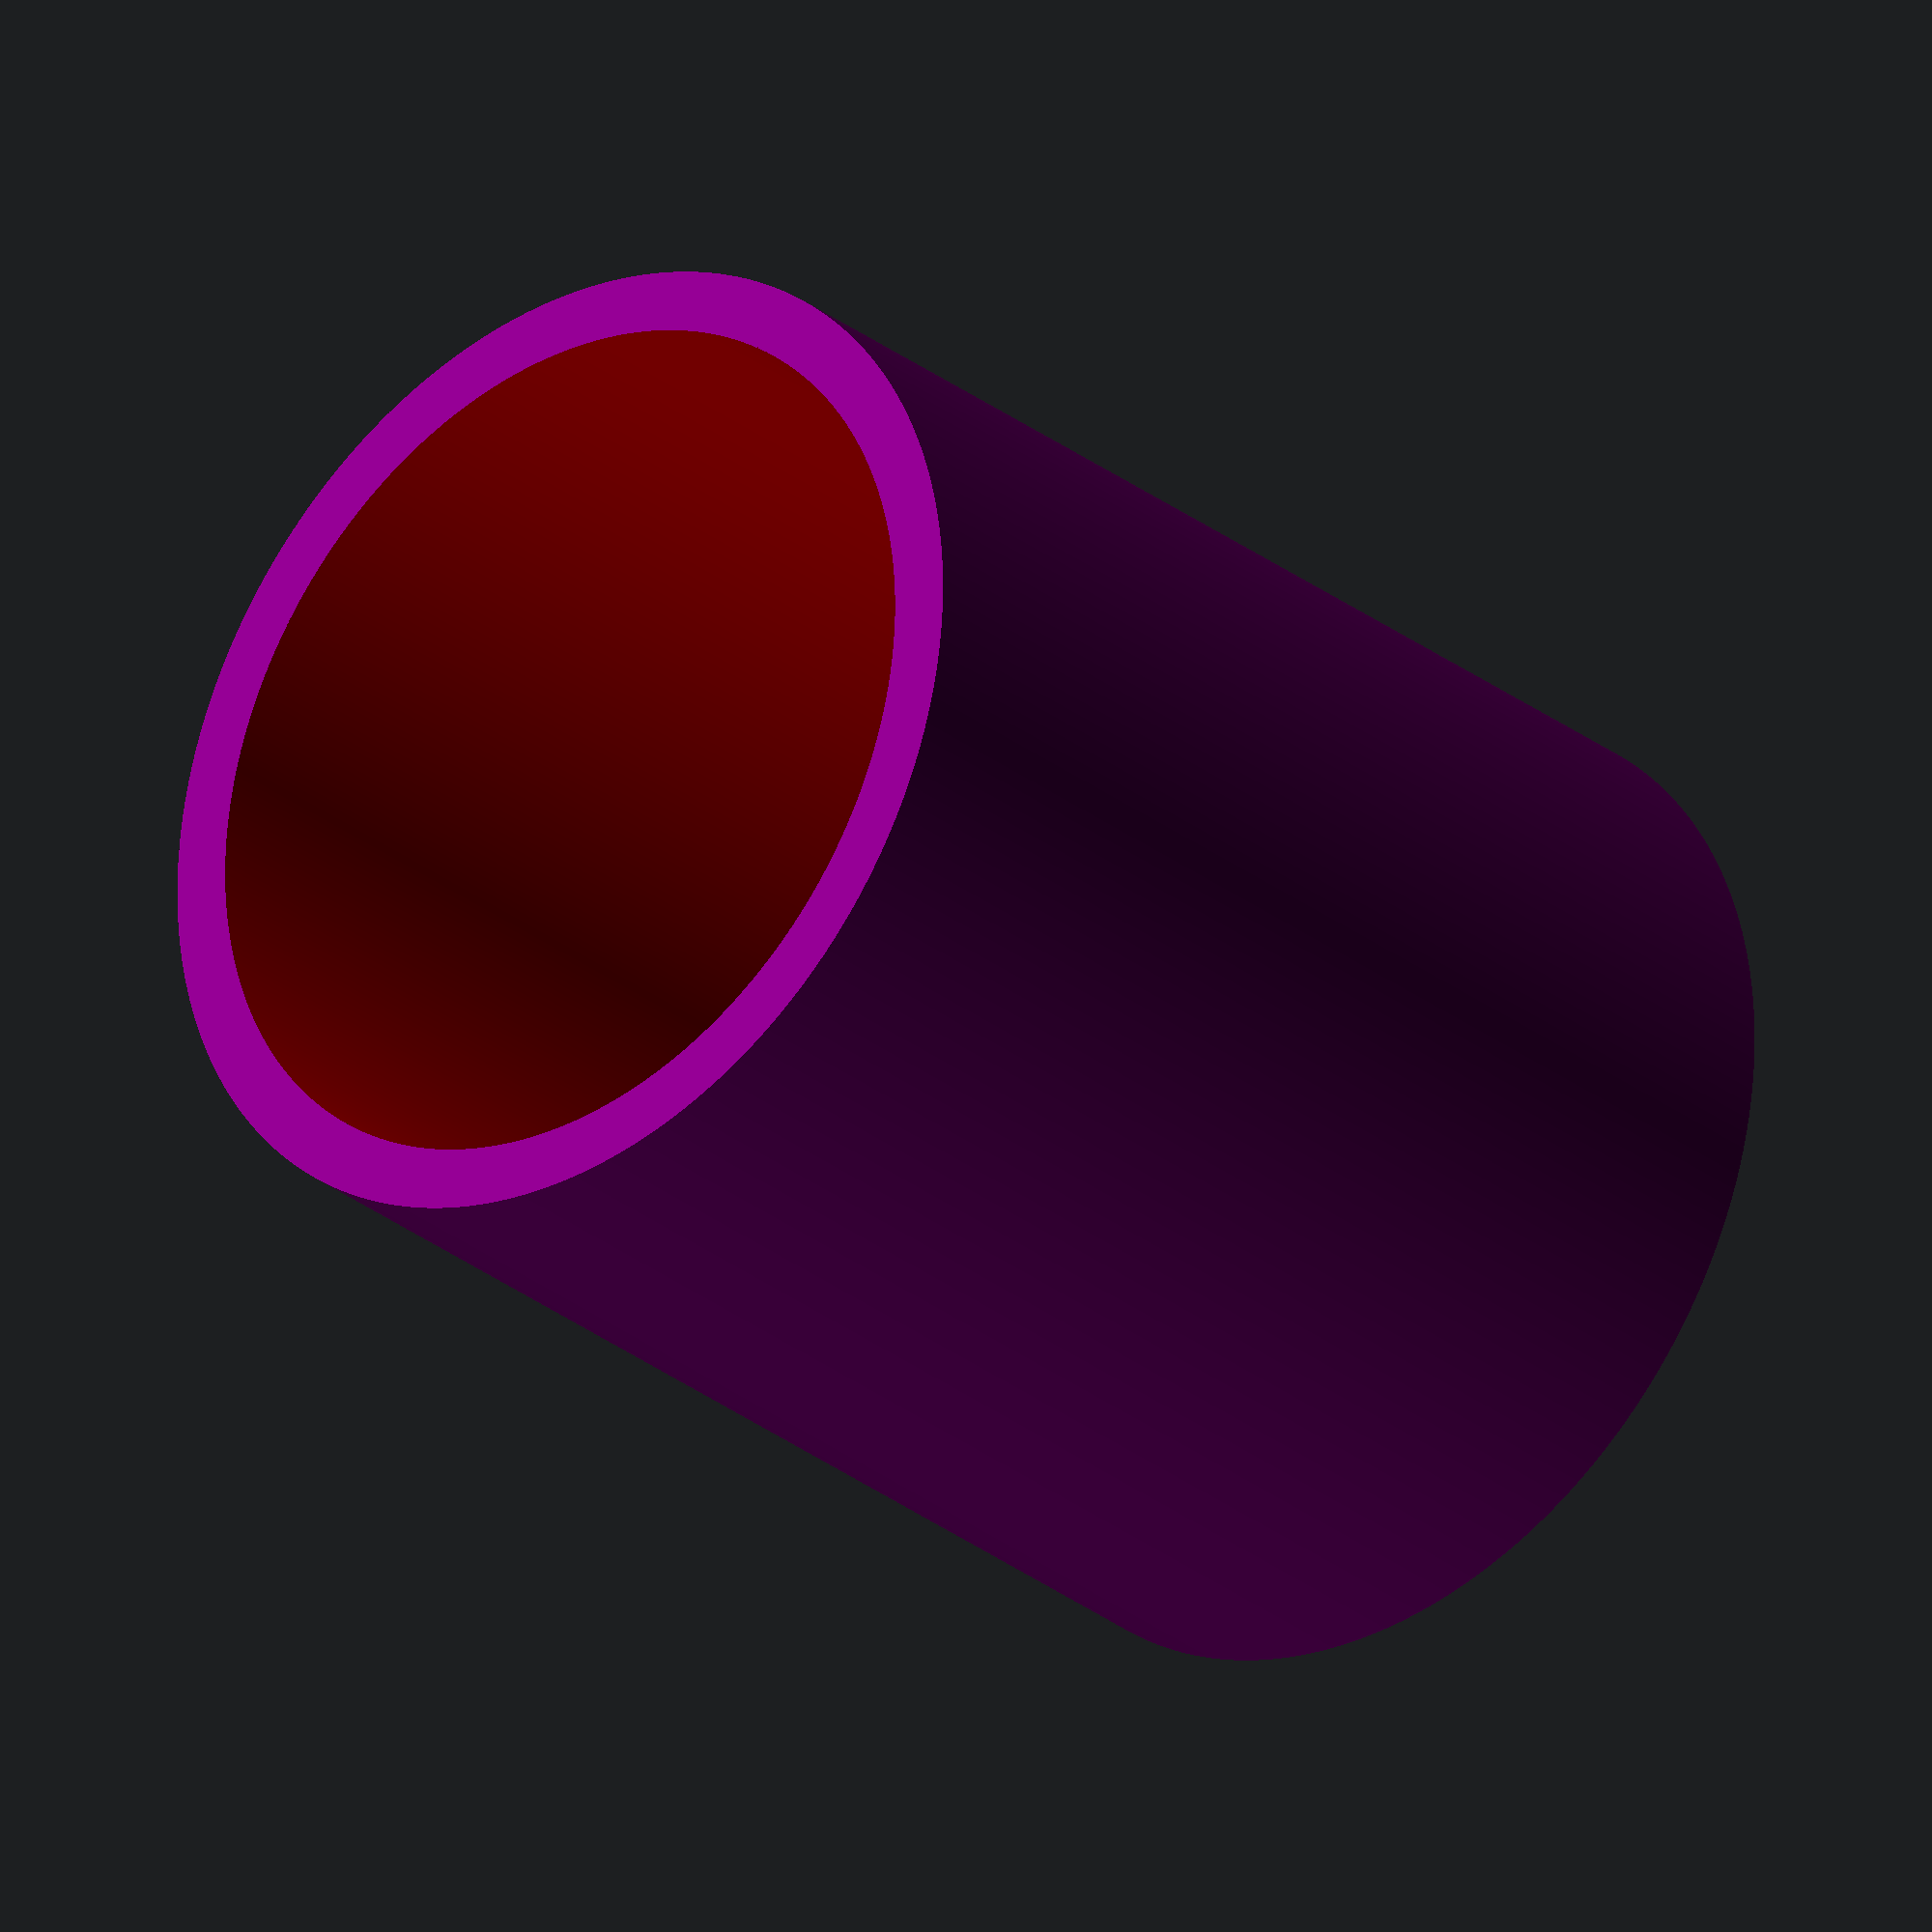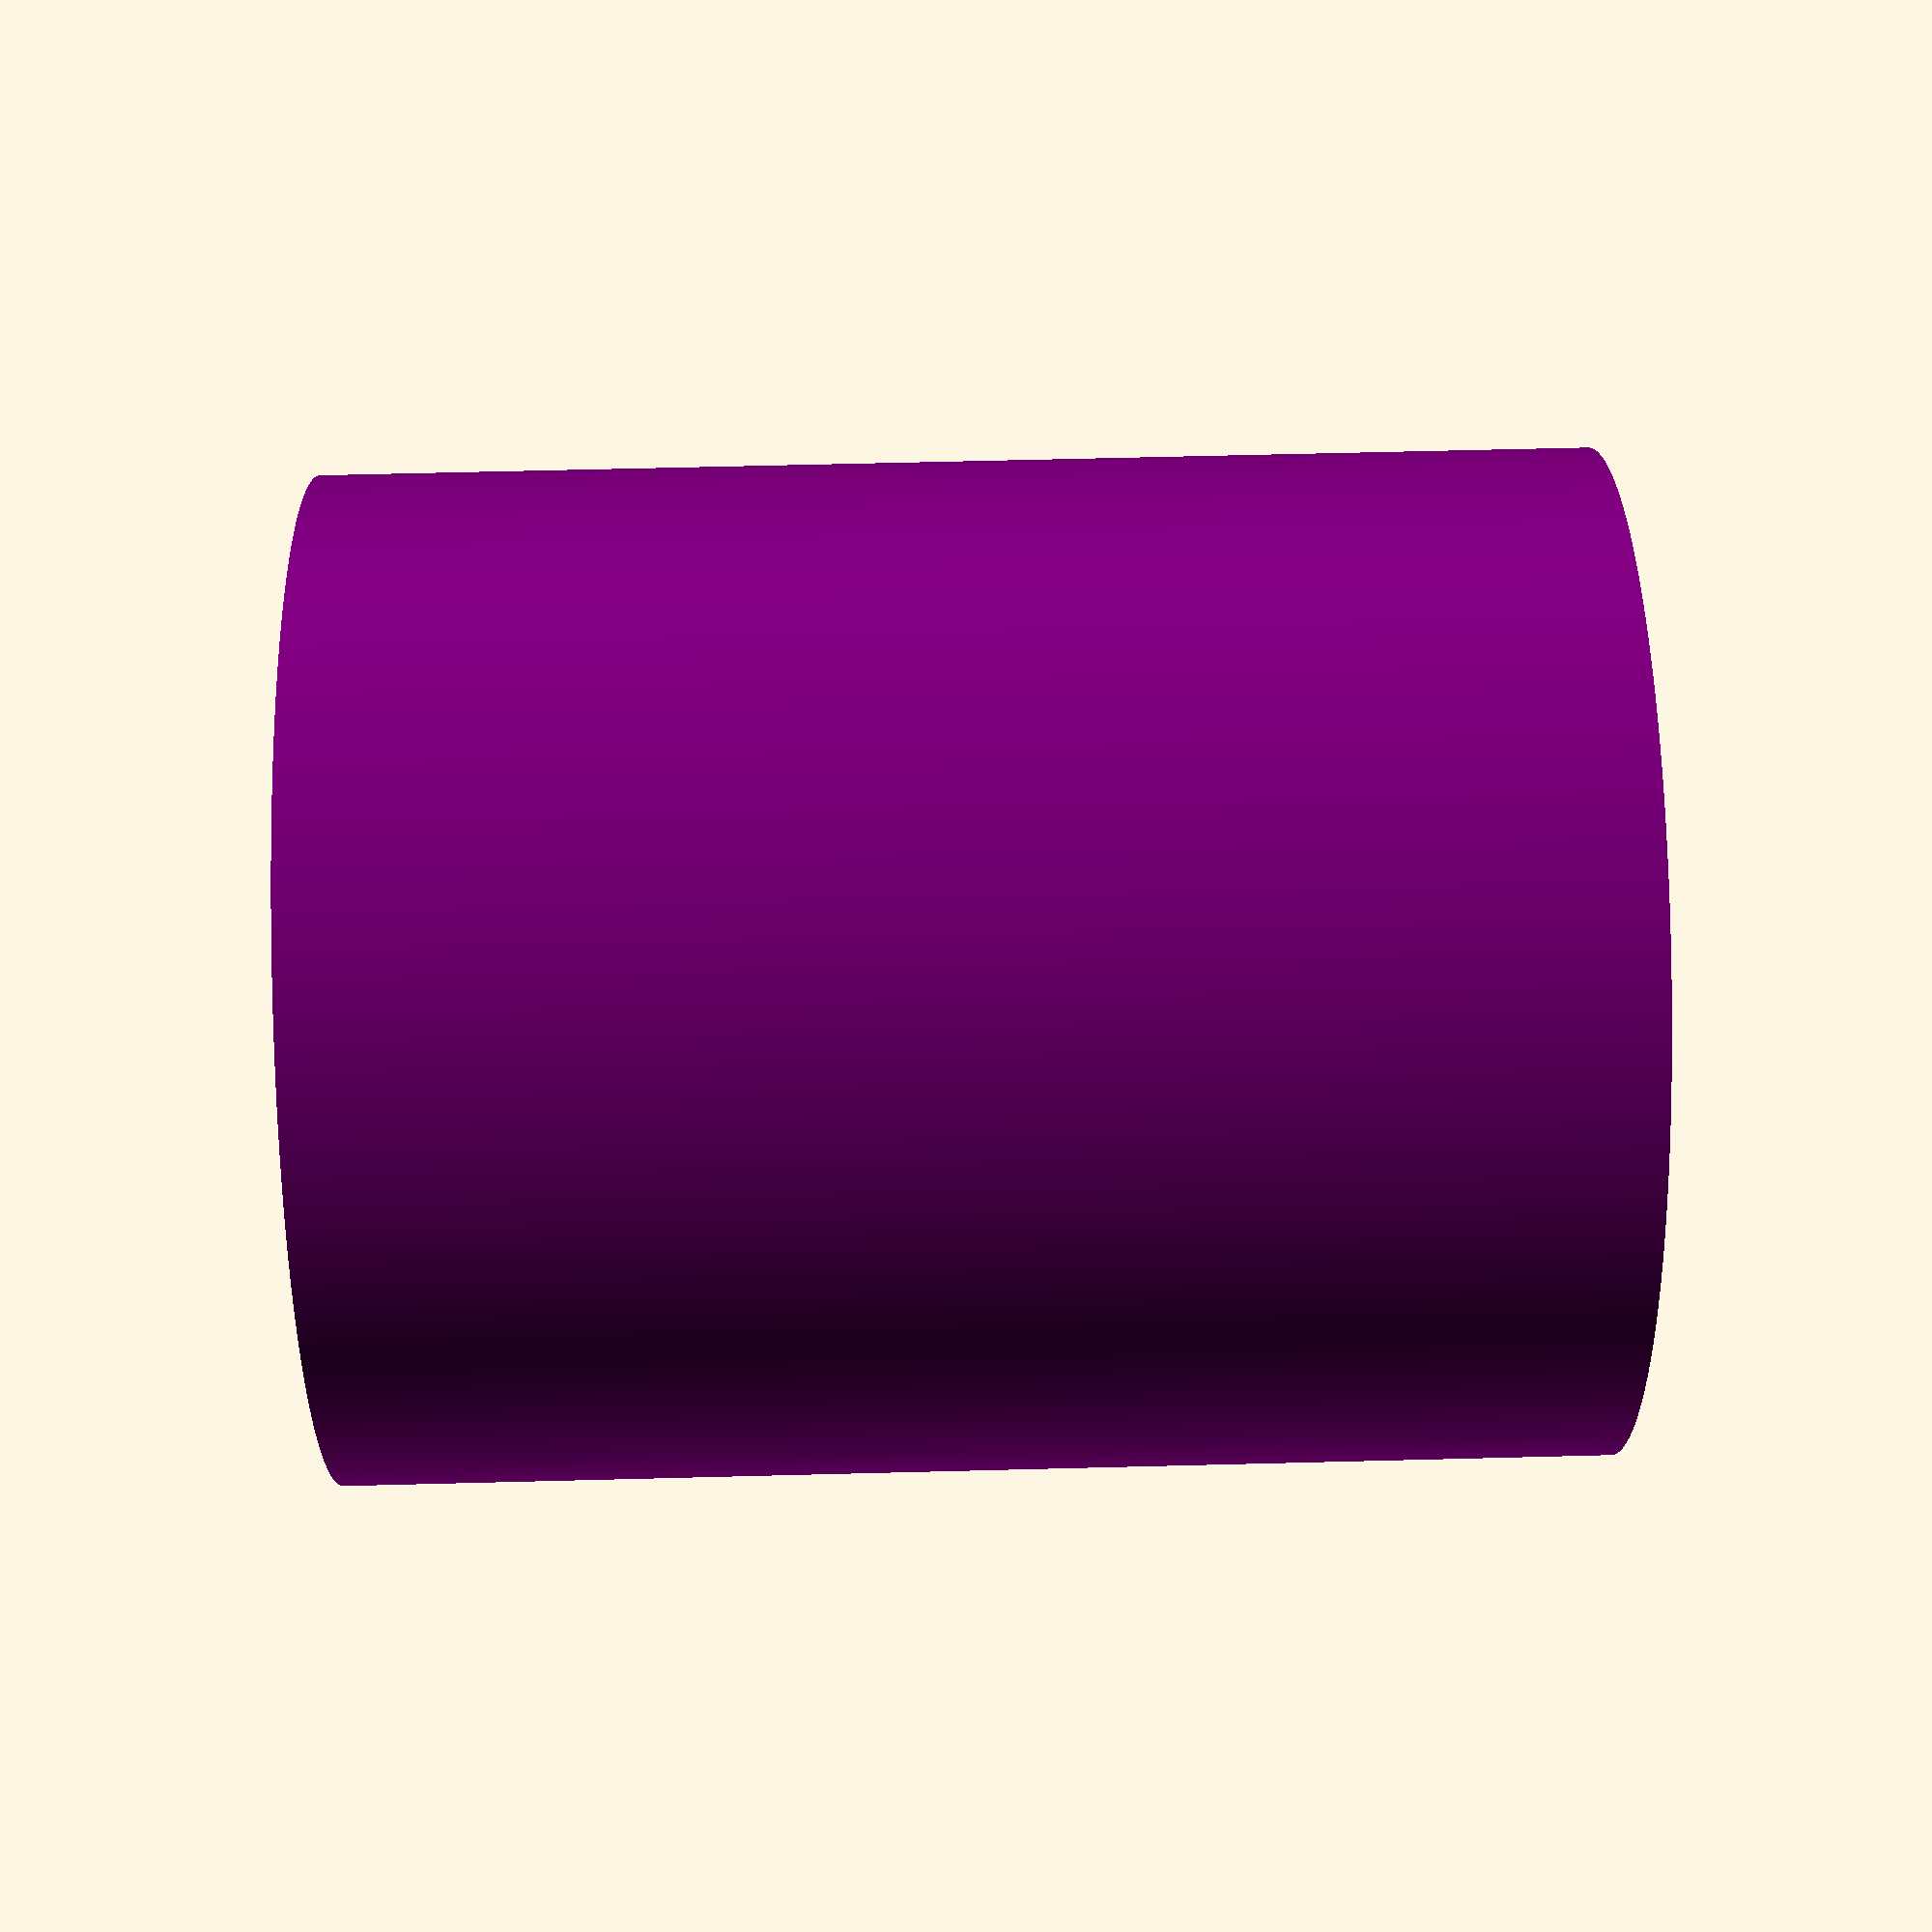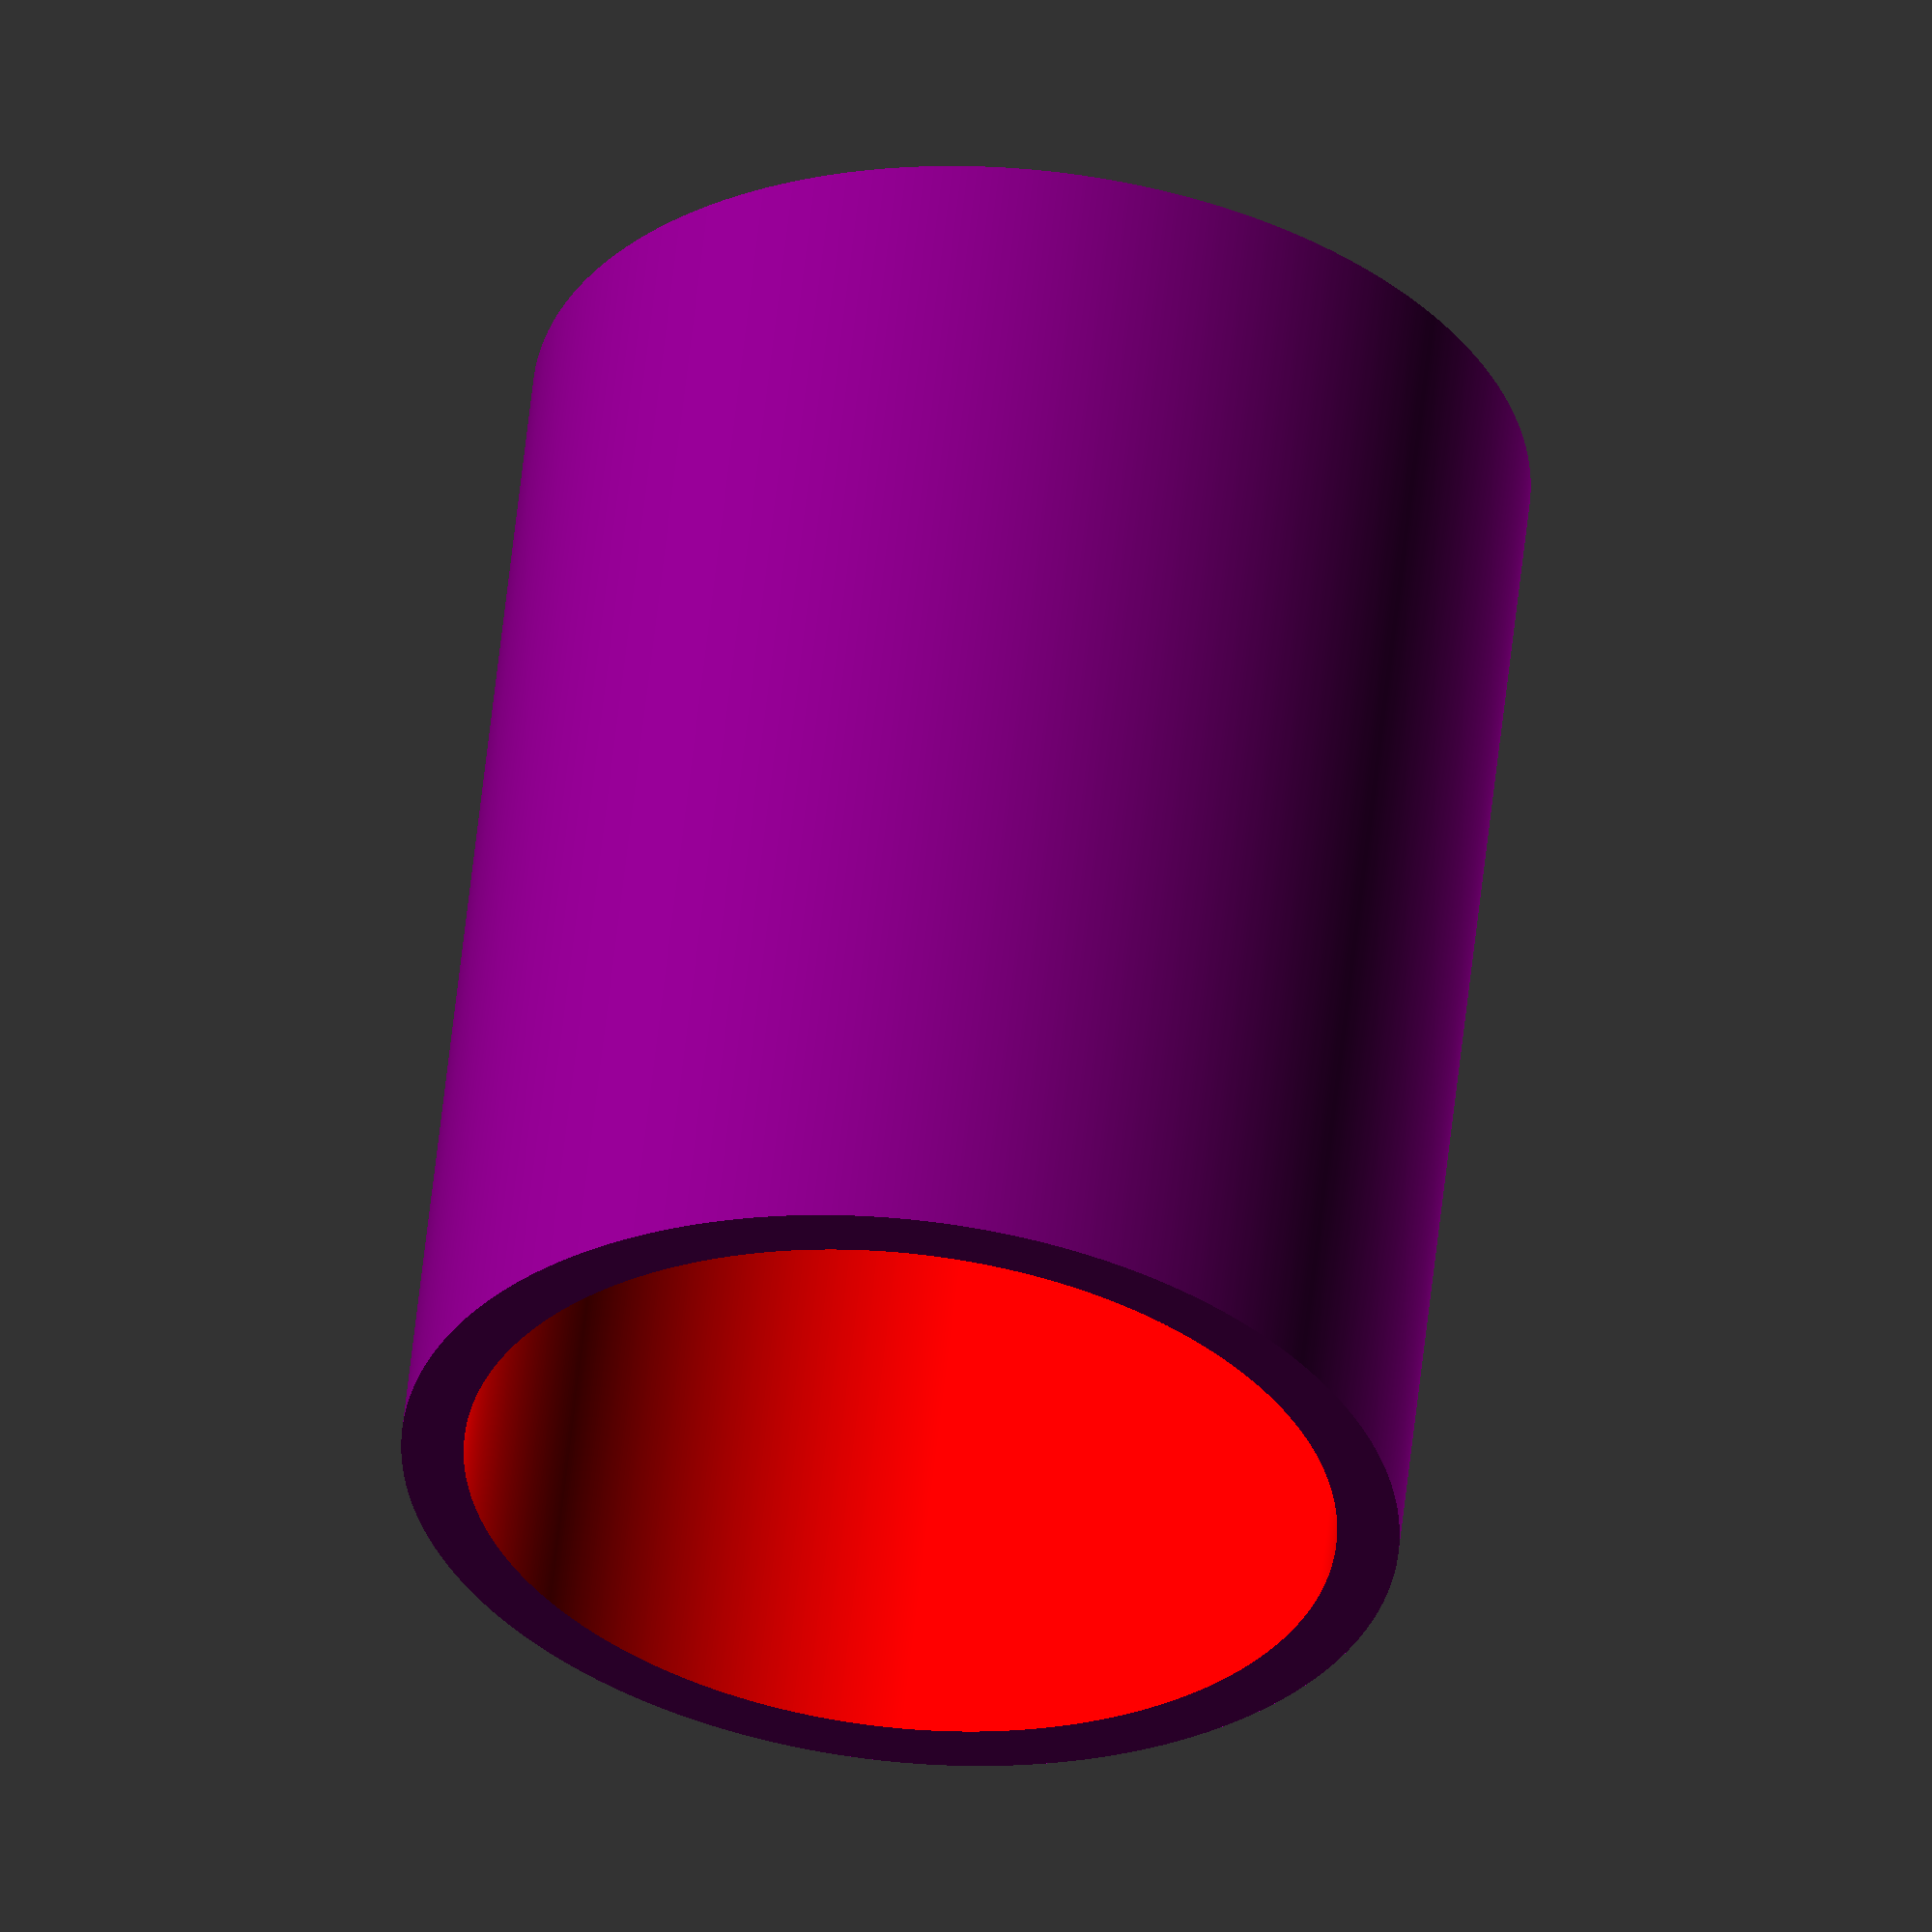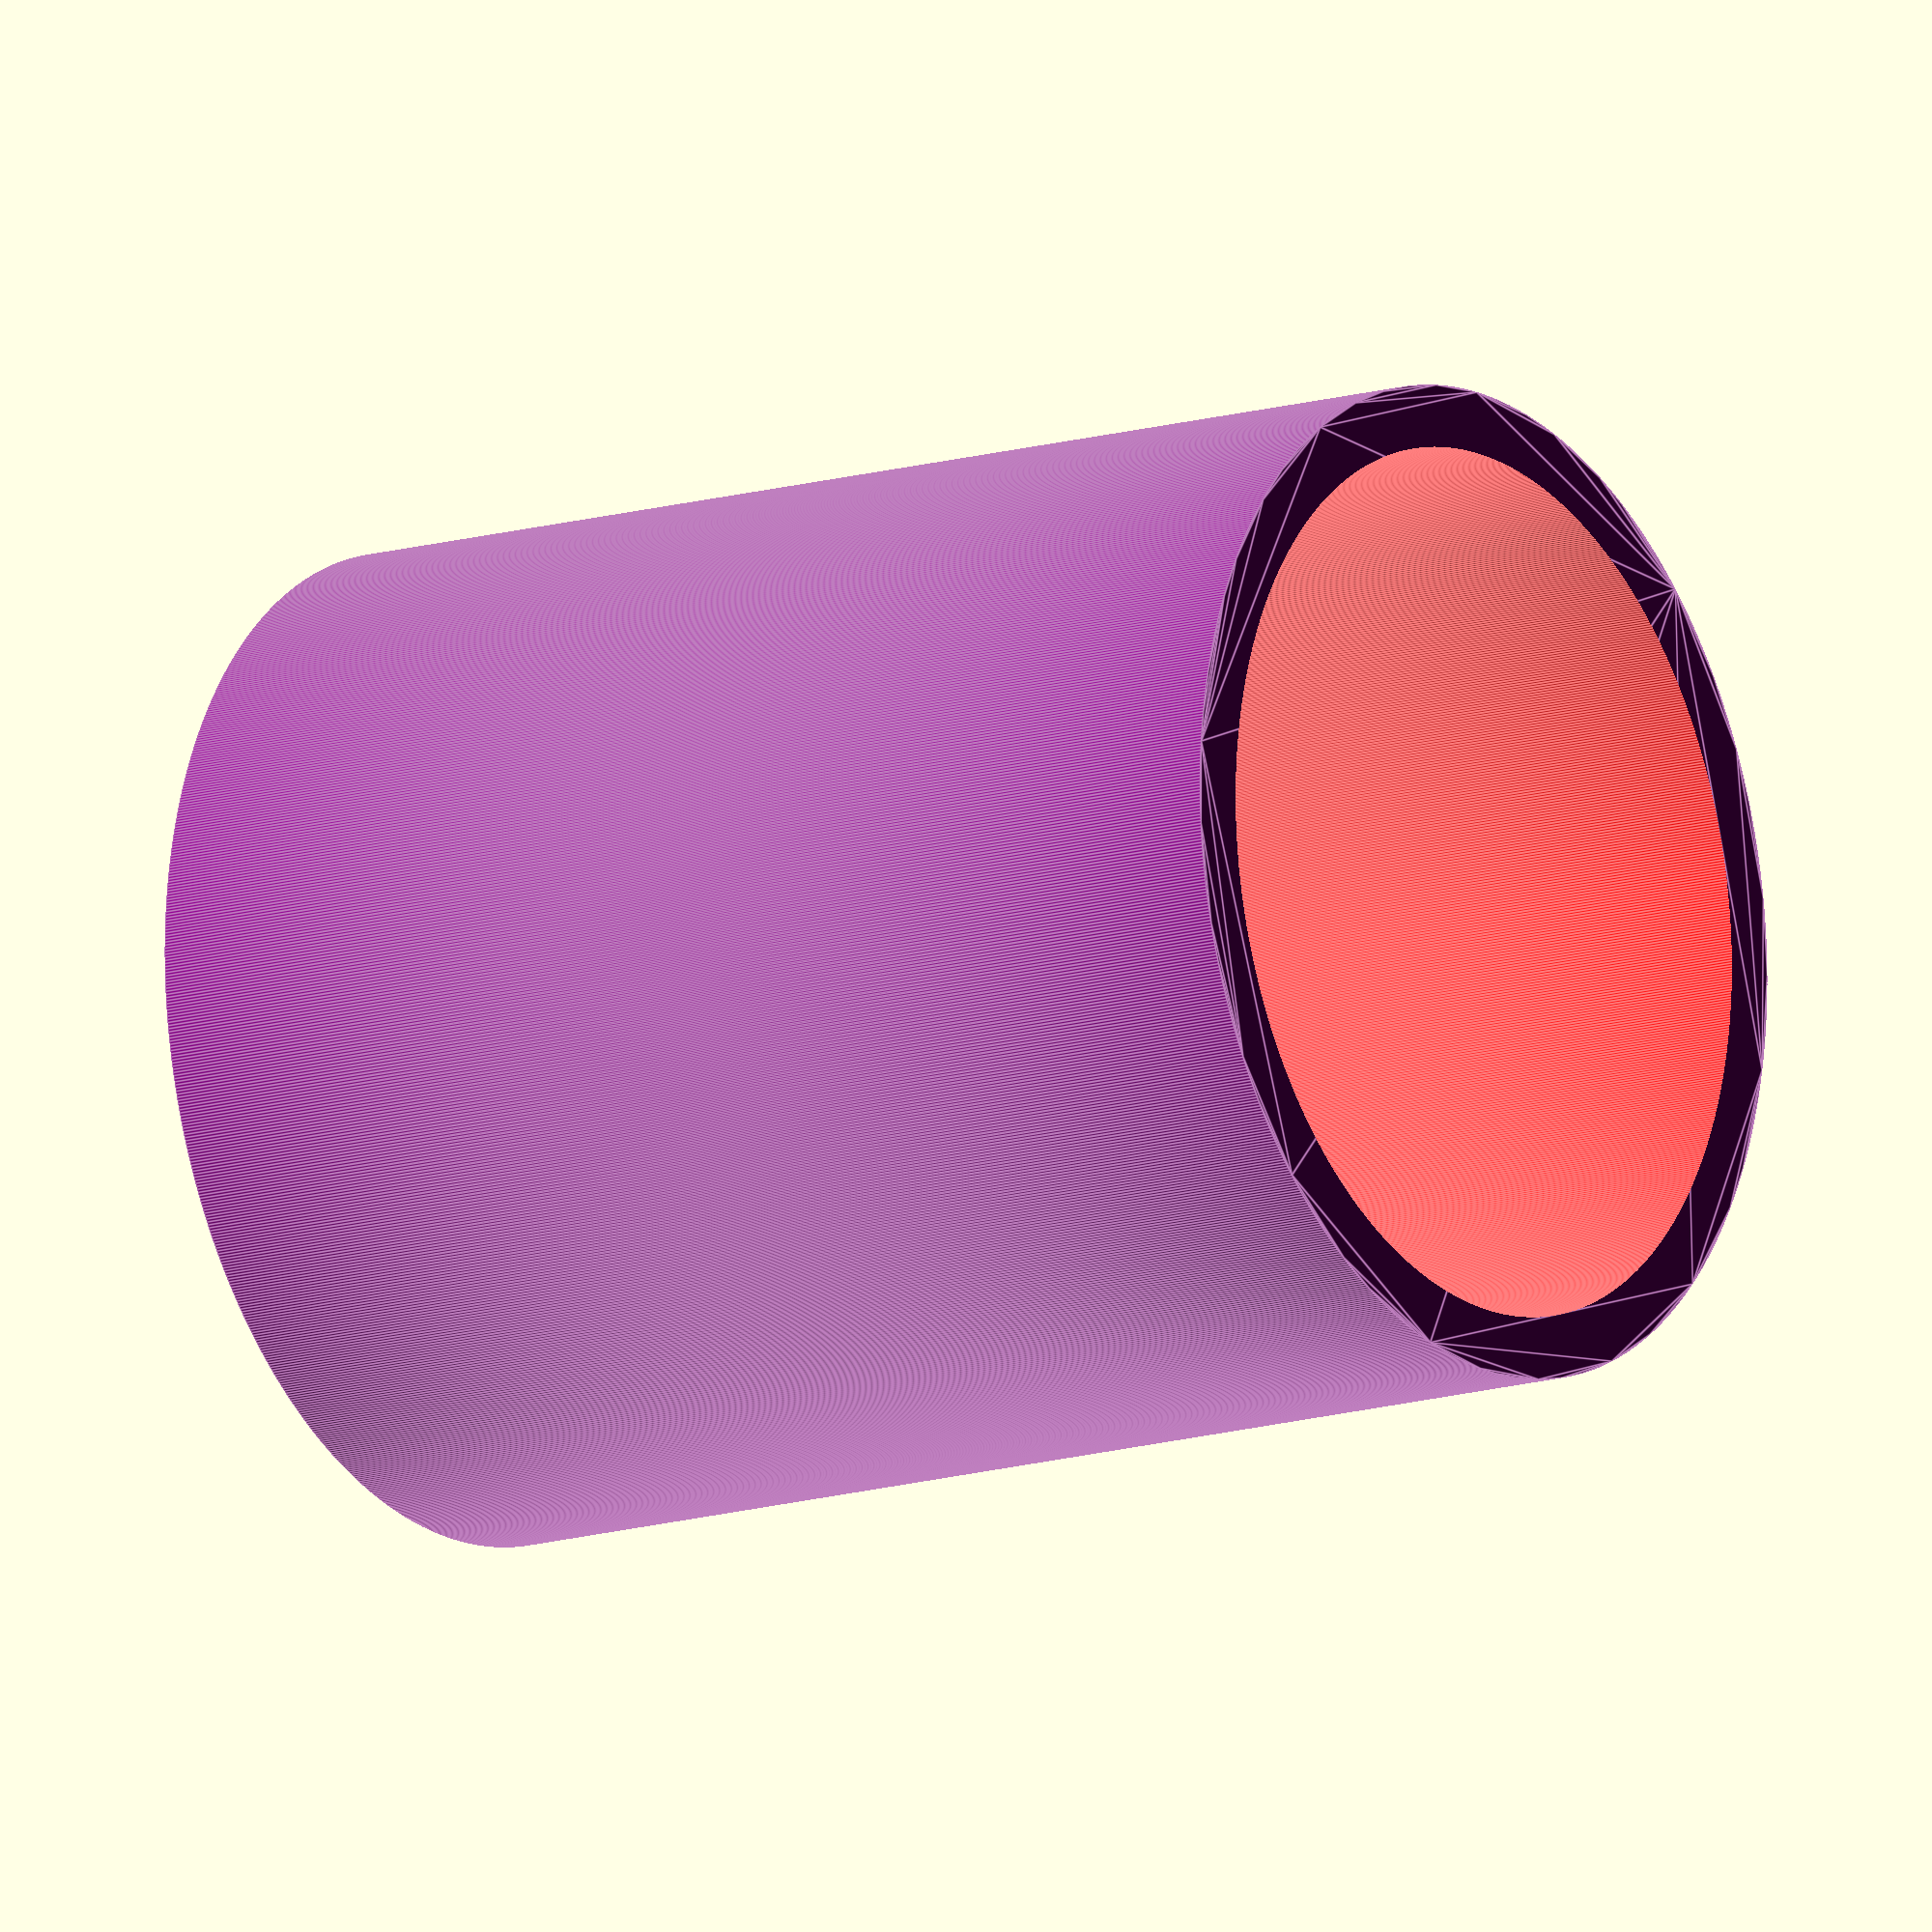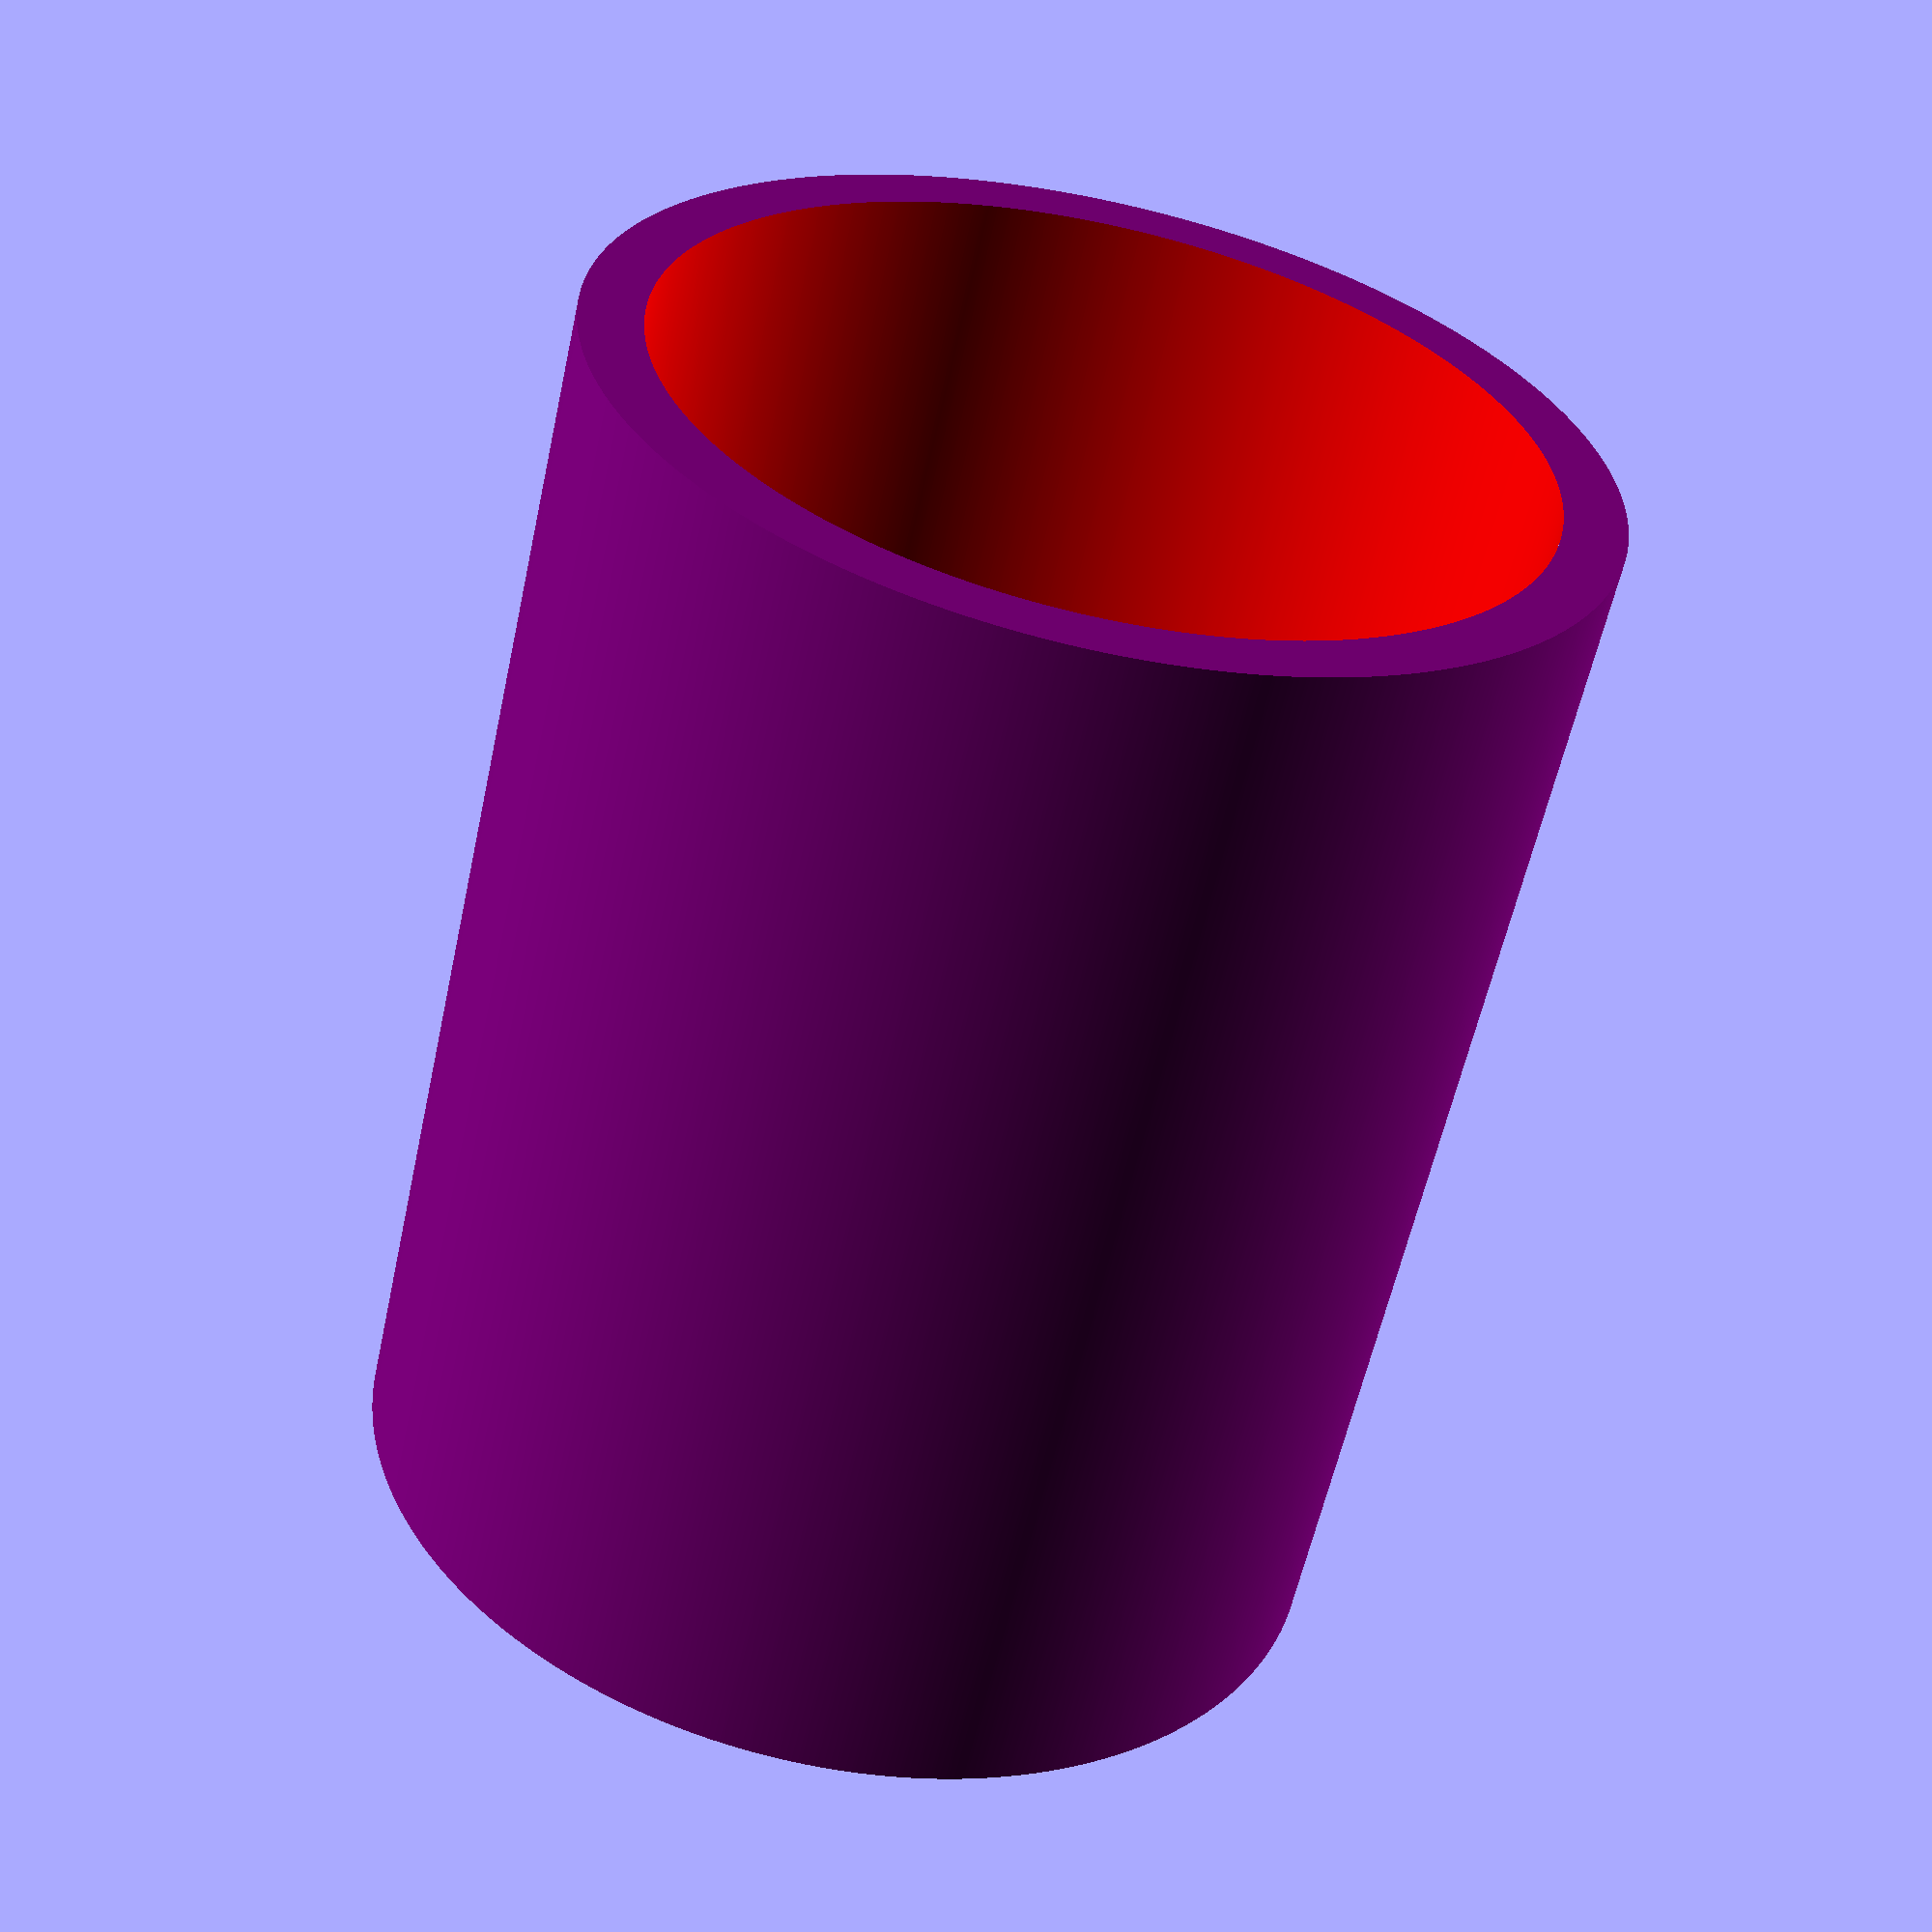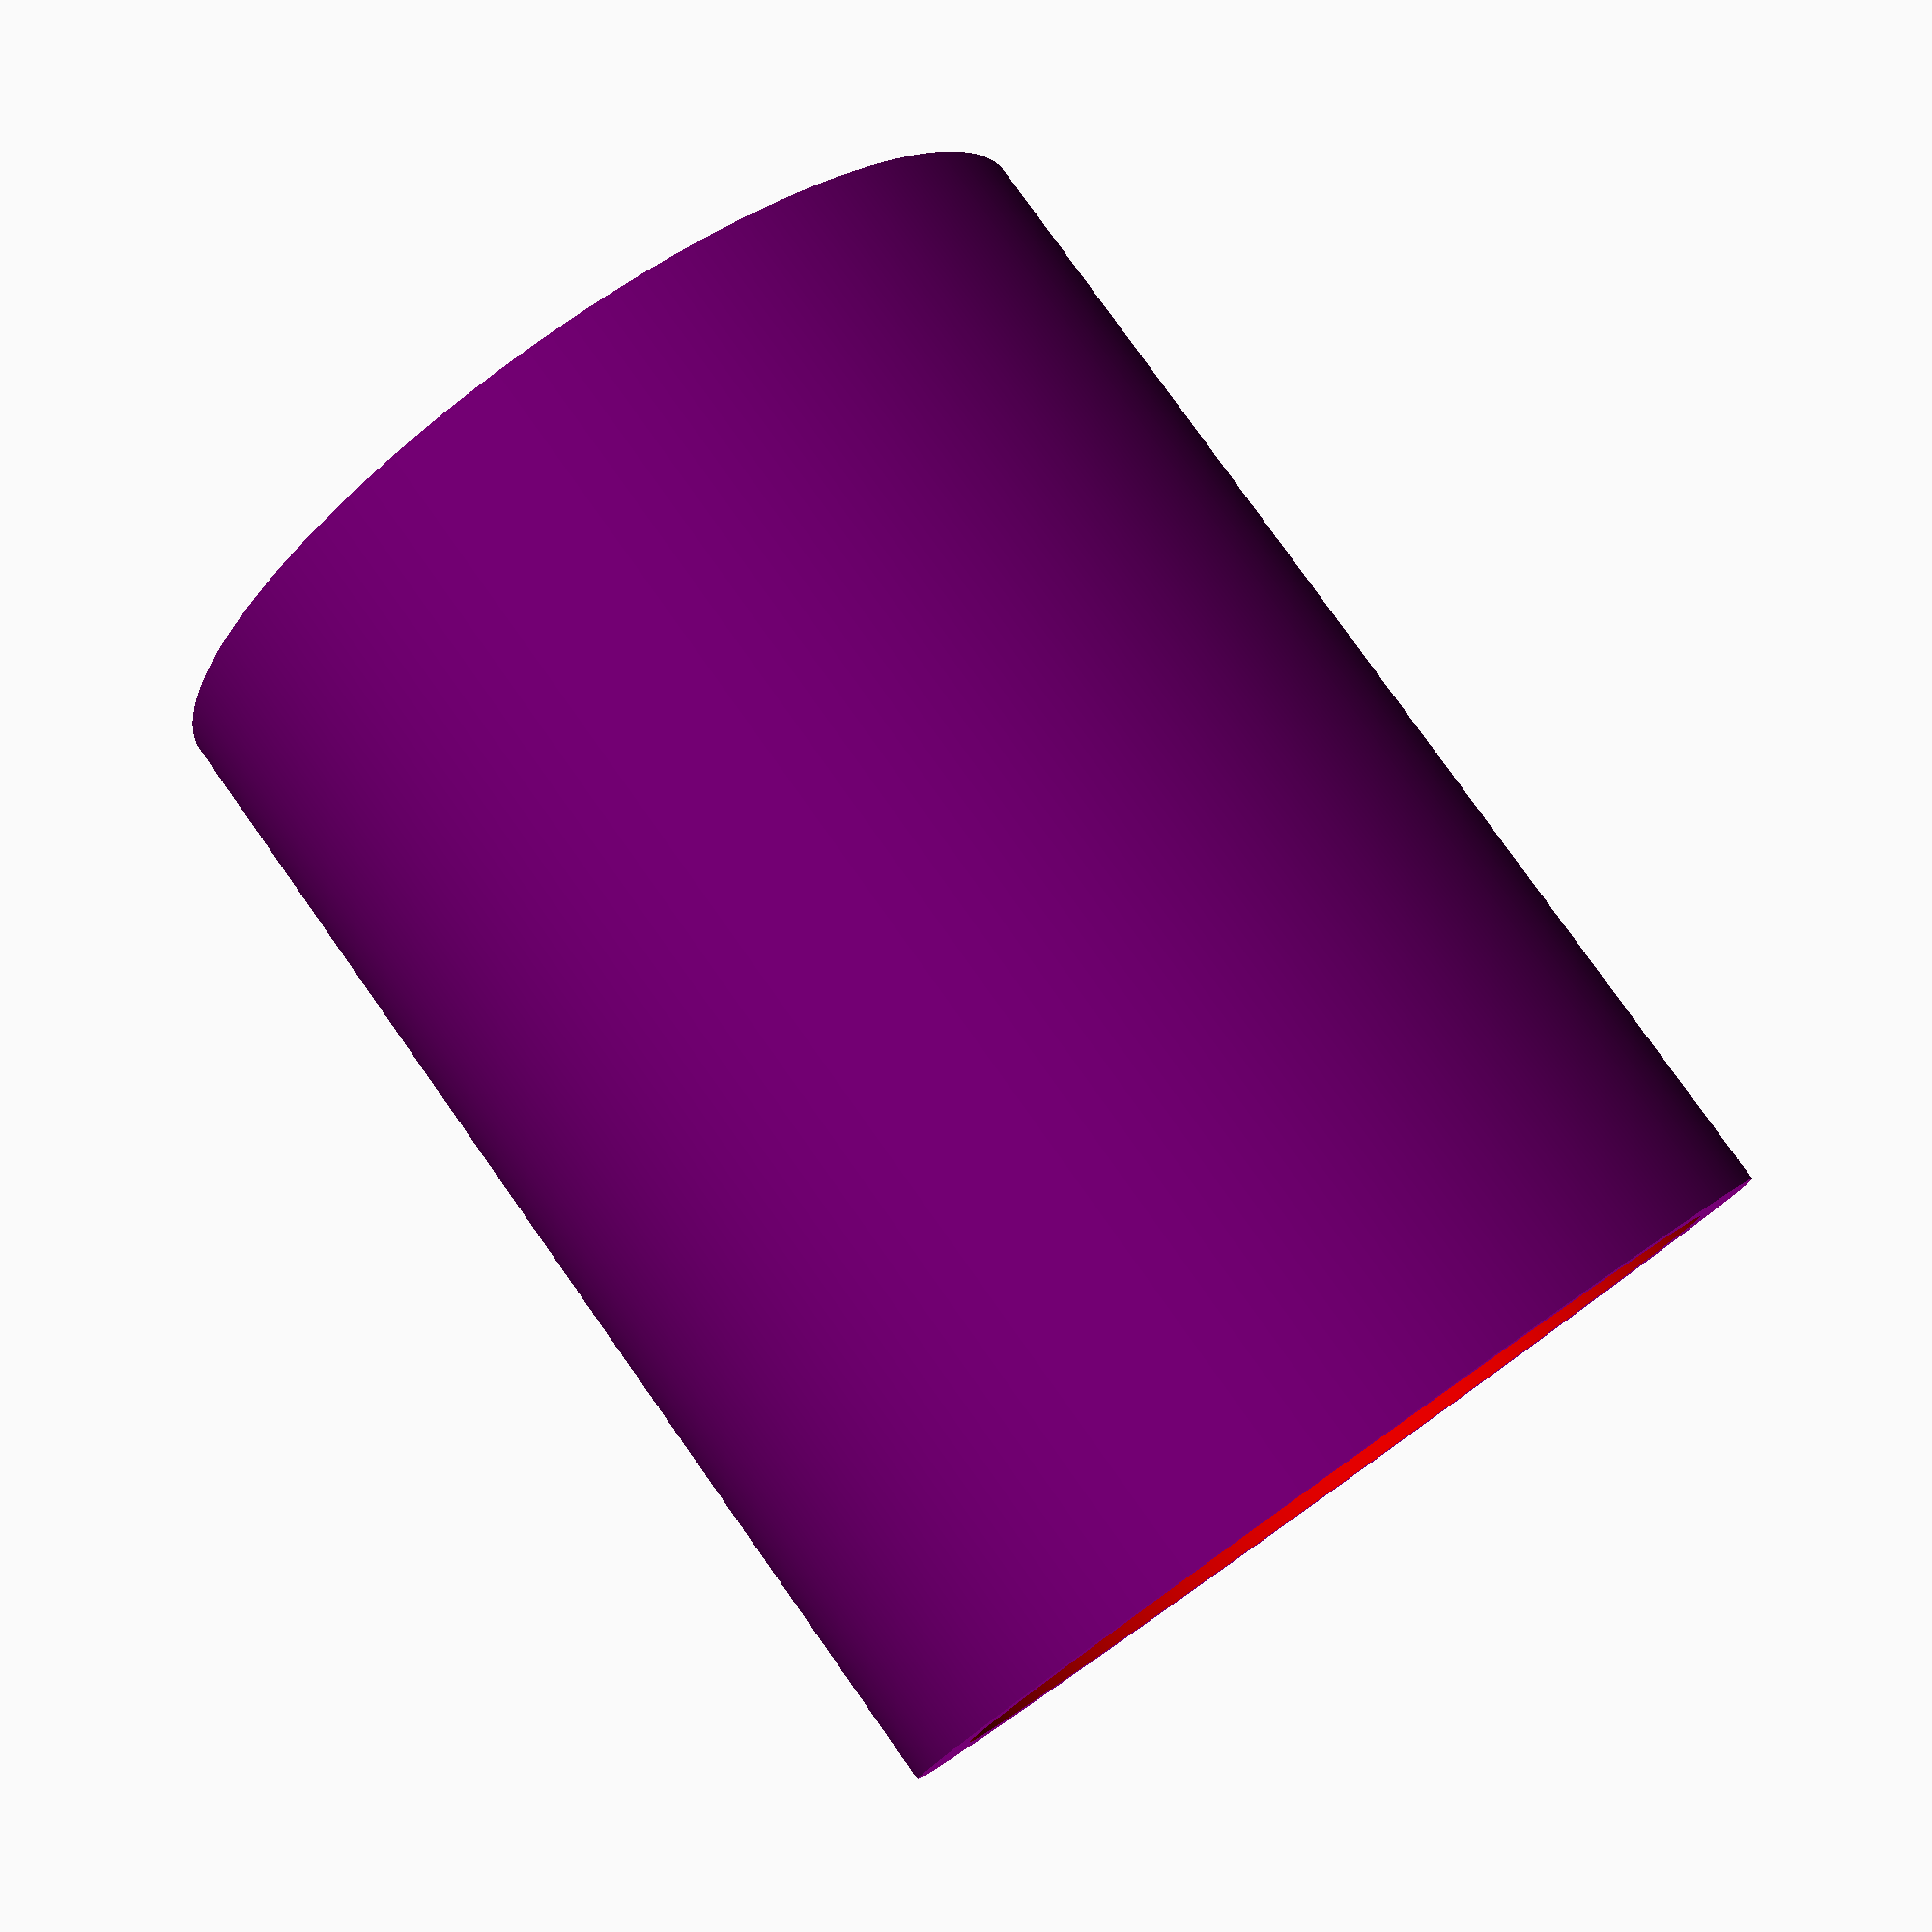
<openscad>
//  The inner diameter of the spacer in mm
diameter = 35;

//  The thickness of the spacer in mm
thickness = 5;

//  The height of the spacer in mm
height = 50;

/* [Hidden] */
$fn = 1000;

difference()    {
    color("purple")
        linear_extrude(height = height)
            circle((diameter + thickness)/2, center = true);
color("red")
    translate([0,0,-1])
        linear_extrude(height = height+2)
                circle(diameter/2, center = true);
}
</openscad>
<views>
elev=28.2 azim=291.3 roll=40.3 proj=o view=solid
elev=117.6 azim=155.2 roll=271.5 proj=p view=wireframe
elev=302.8 azim=135.1 roll=186.0 proj=o view=wireframe
elev=13.7 azim=206.7 roll=304.4 proj=o view=edges
elev=238.6 azim=325.6 roll=192.2 proj=p view=solid
elev=100.2 azim=86.2 roll=35.3 proj=p view=solid
</views>
